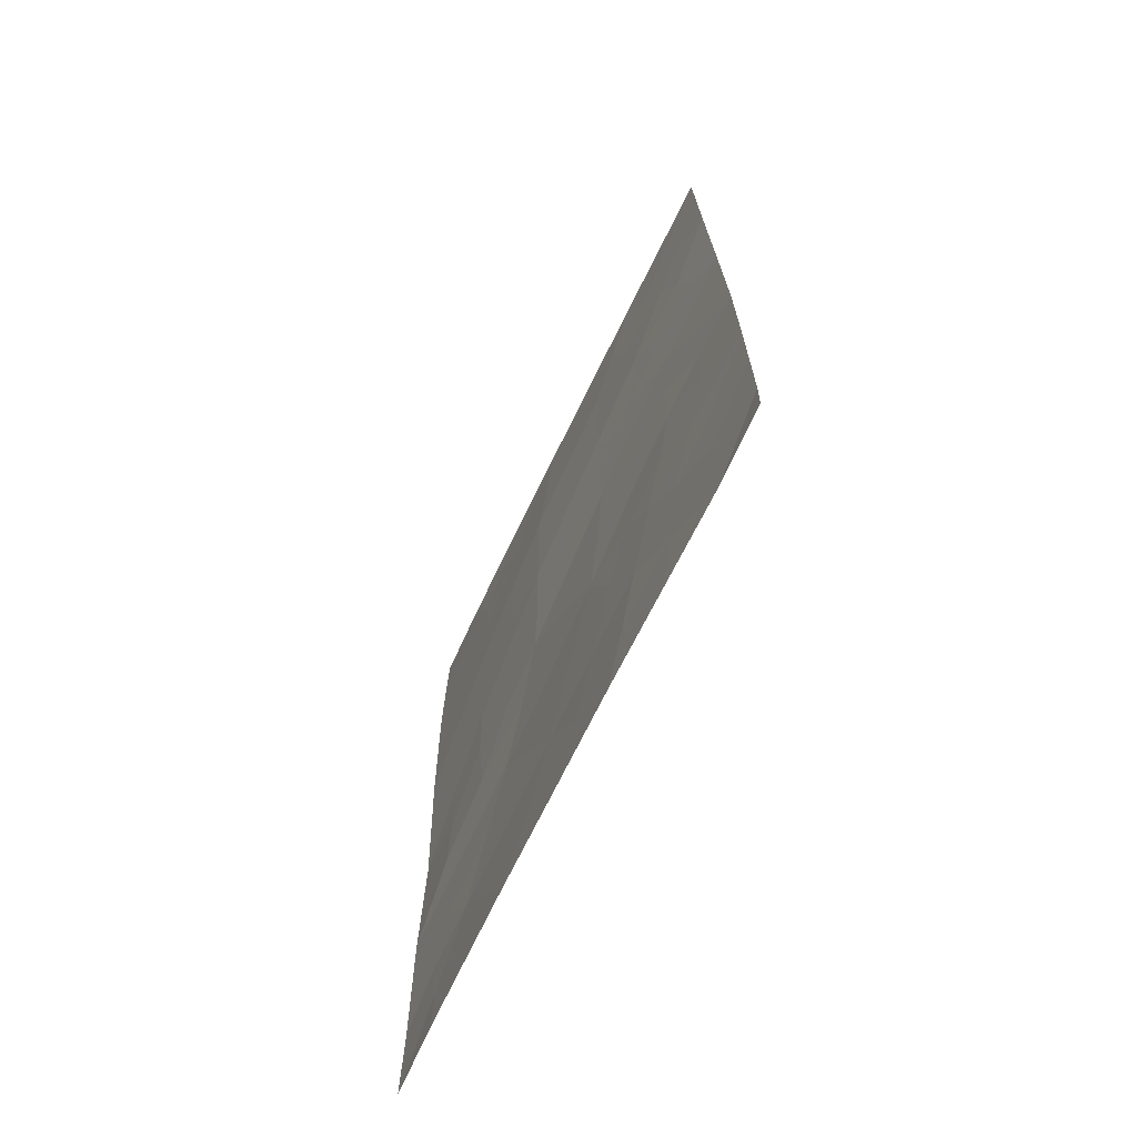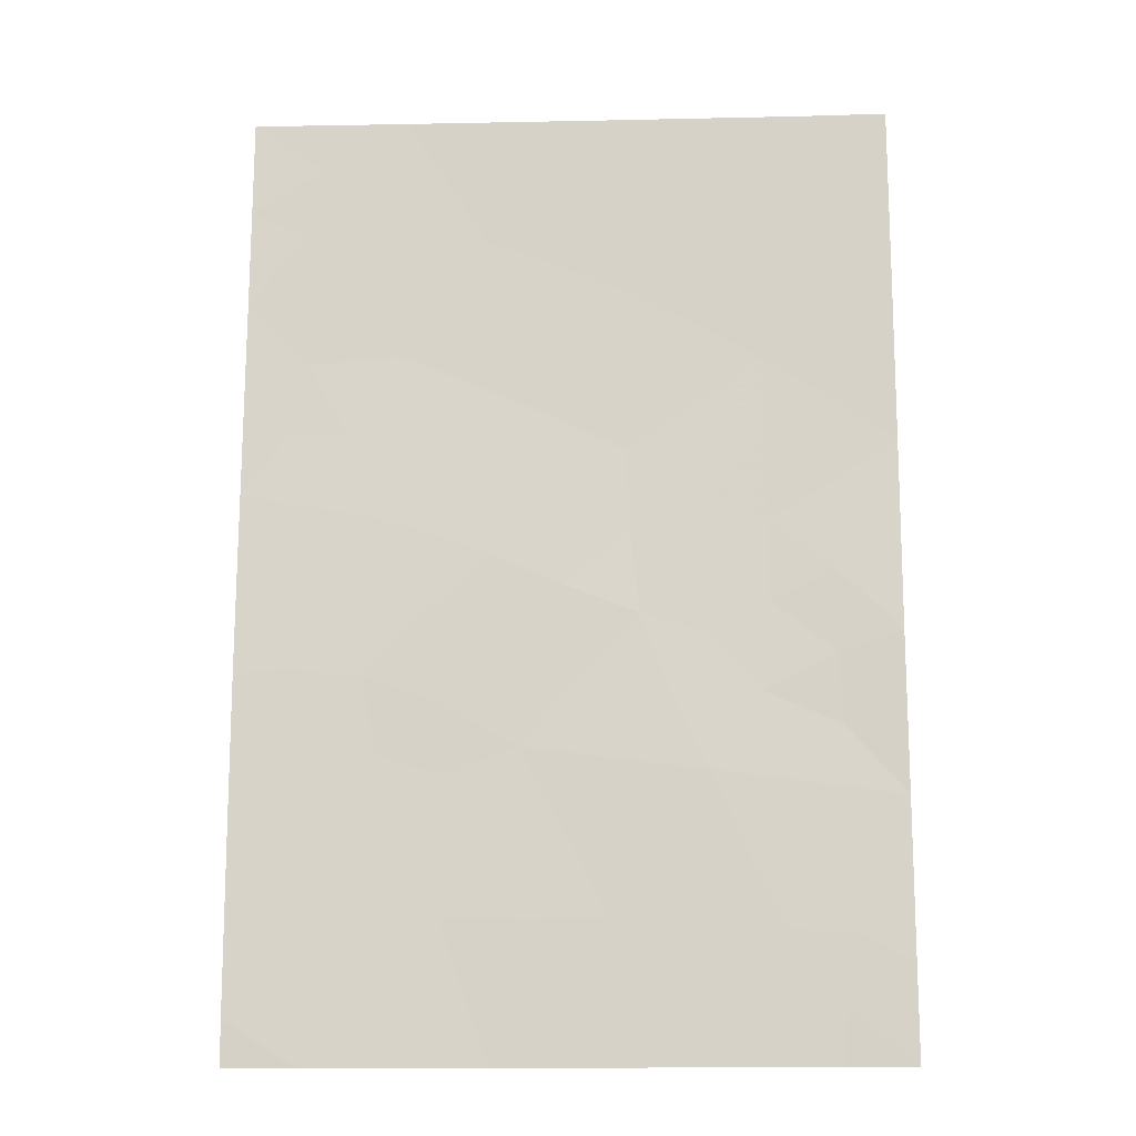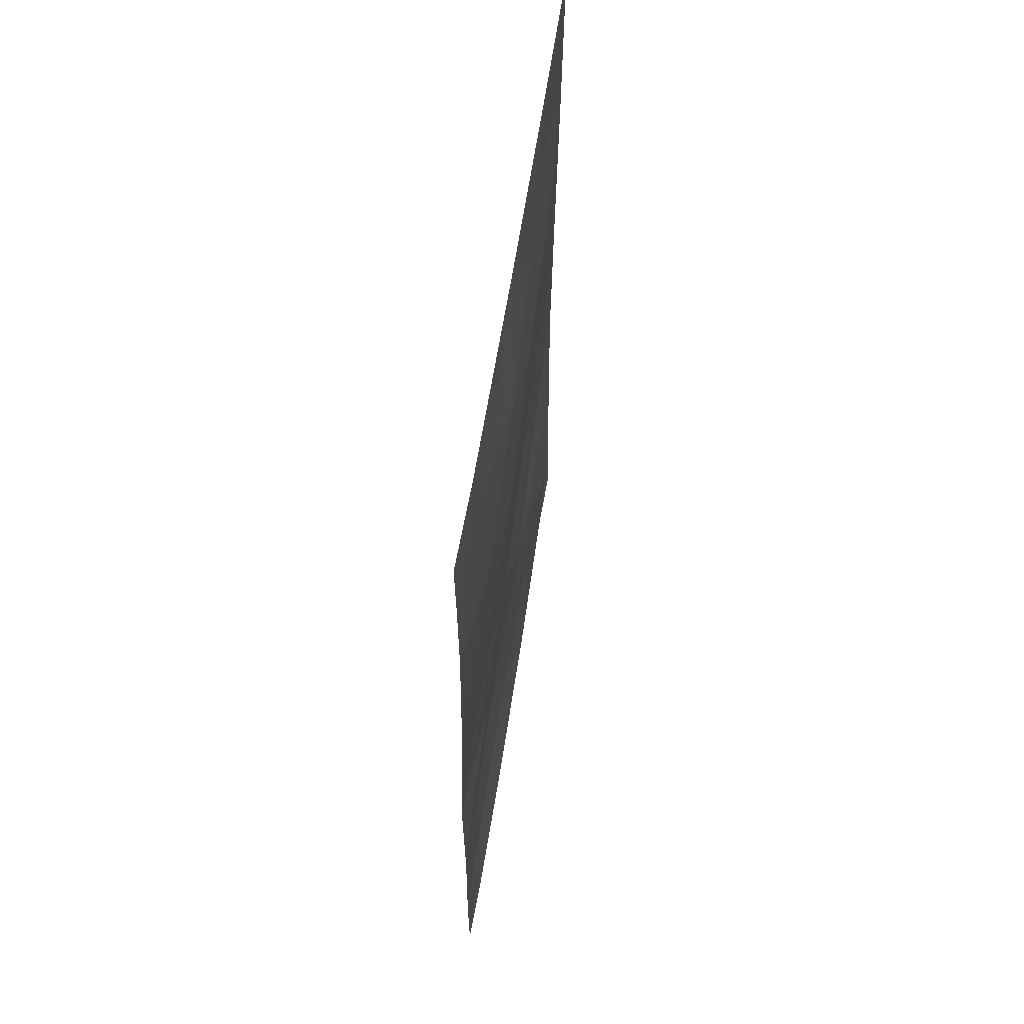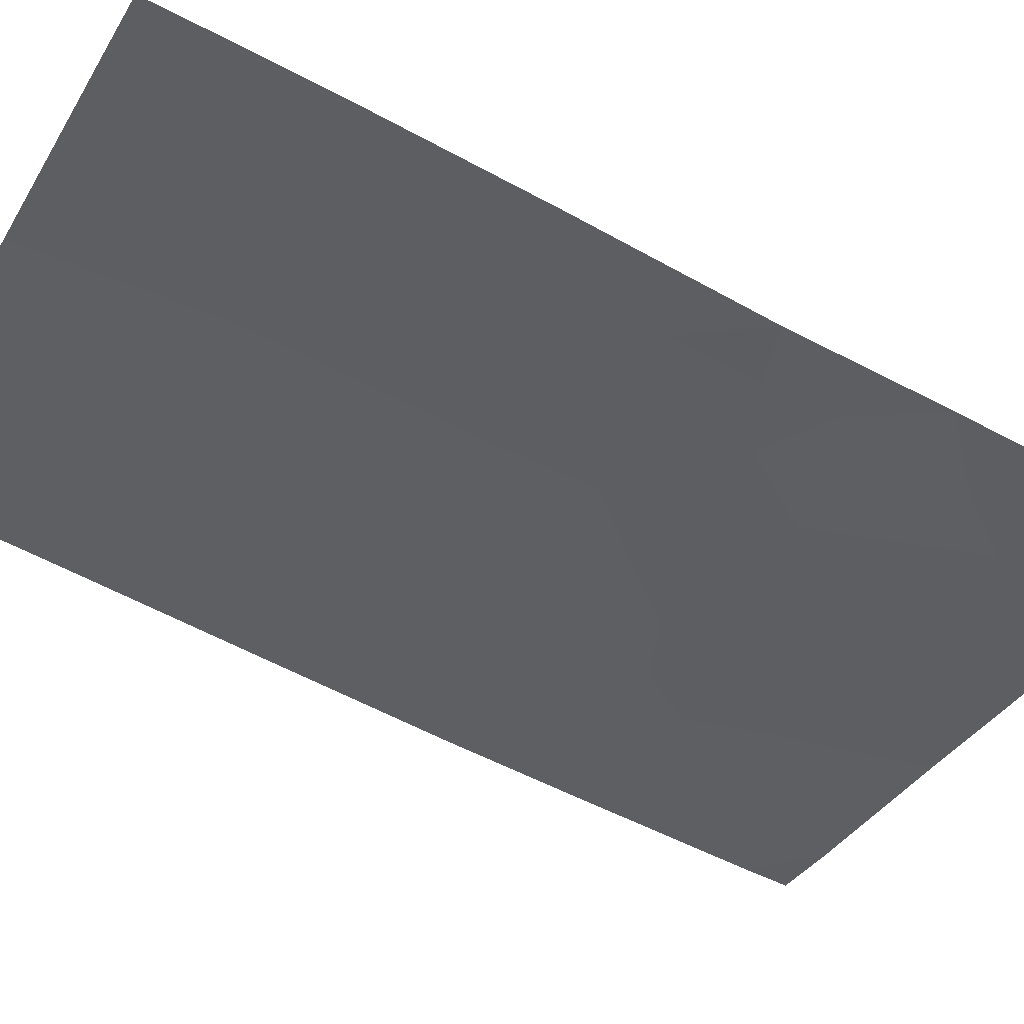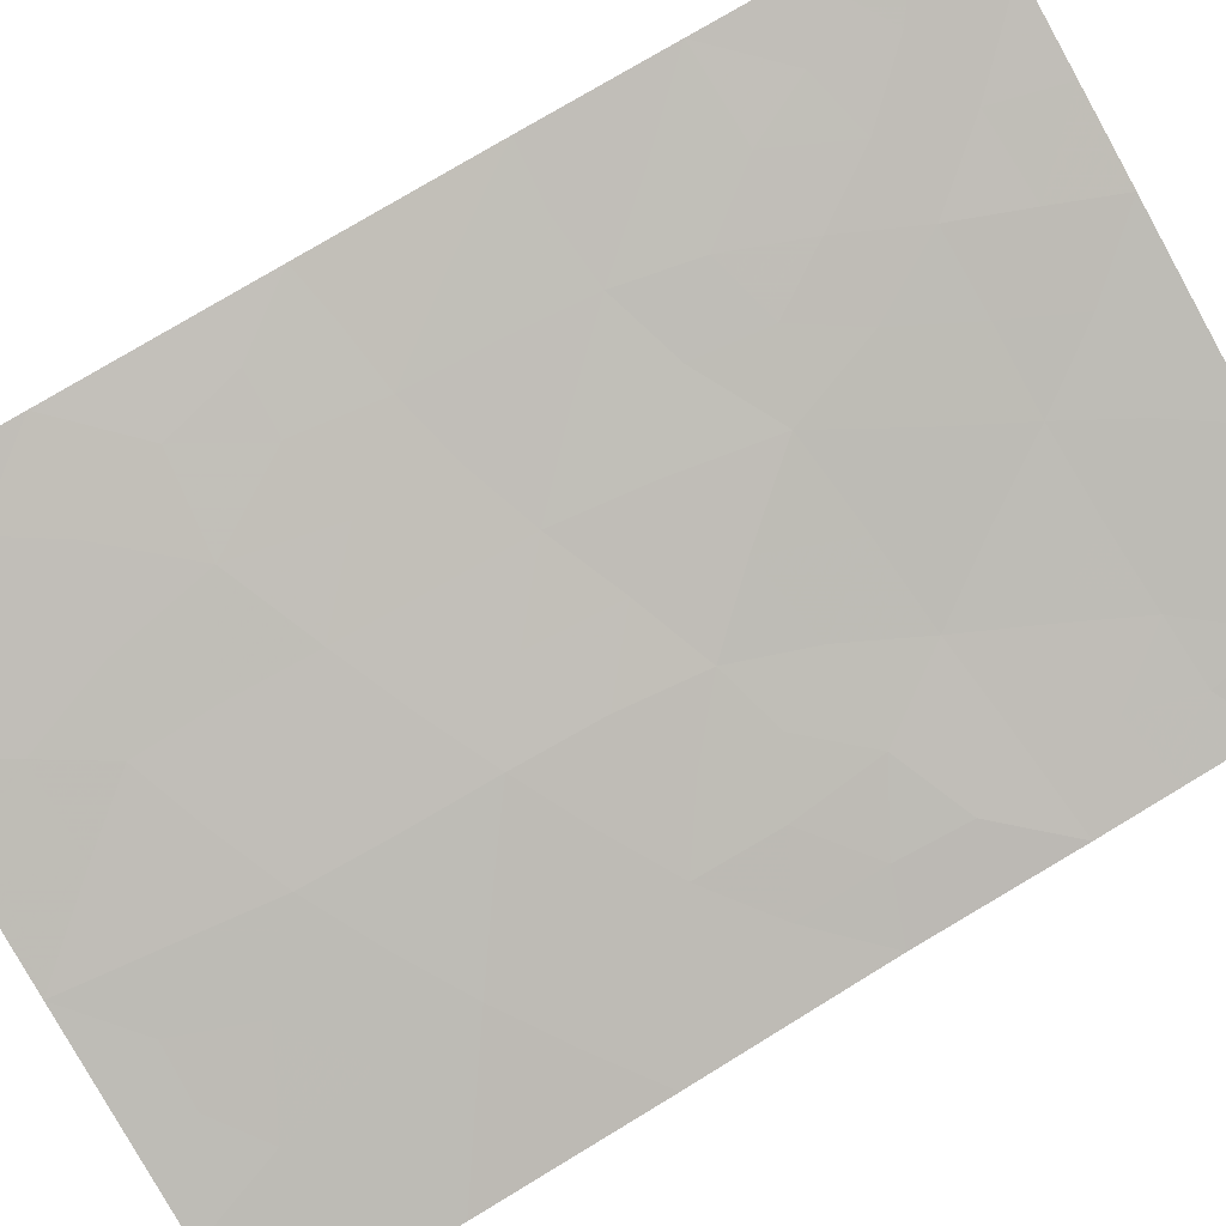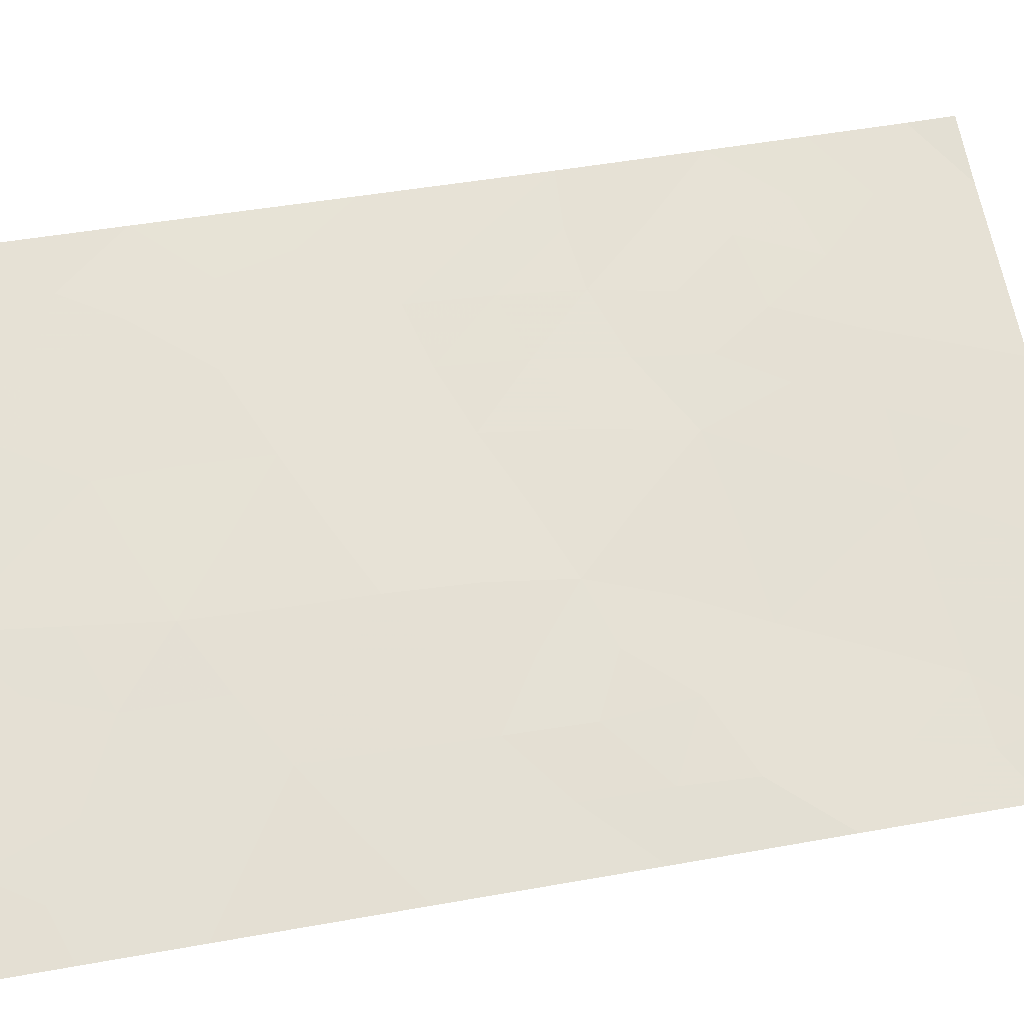
<metadata>
{"format":"obj","ext":"obj","renderer":"f3d","projection":"perspective","resolution":1024,"background":"white","views":[{"elev":-71.1,"azim":45.6,"up":"+Y"},{"elev":-14.6,"azim":164.1,"up":"+Y"},{"elev":60.8,"azim":-99.8,"up":"+Y"},{"elev":-57.4,"azim":-119.0,"up":"+Z"},{"elev":79.1,"azim":-120.7,"up":"+Z"},{"elev":47.8,"azim":-101.5,"up":"+Z"}]}
</metadata>
<code>
v -13.77 46.35 56.63
v -11.64 46.69 57.3
v -17.06 46.72 55.53
v -18.58 39.18 54.91
v -13.25 39.75 56.73
v -15.18 39.73 56.06
v -10.84 40.96 57.49
v -16.97 42.44 55.48
v -15.42 47.67 56.11
v -10.84 42.72 57.49
v -18.58 43.17 54.9
v -10.85 38.58 57.51
v -11.7 38 57.23
v -18.59 41.18 54.92
v -12.77 50 56.94
v -15.57 43.43 55.98
v -17.23 48.91 55.46
v -18.62 47.83 54.98
v -17.61 50 55.32
v -18.62 49.13 54.97
v -10.87 47.54 57.54
v -13.87 38 56.54
v -10.85 44.97 57.51
v -16.15 38 55.78
v -17.78 38 55.21
v -13.77 48.33 56.63
v -18.59 38 54.91
v -10.86 38 57.53
v -10.88 50 57.56
v -18.61 50 54.96
v -18.61 45.6 54.95
v -15.14 50 56.16
v -17.07 44.59 55.48
v -12.33 42.67 57.02
v -16.33 41.5 55.66
v -14.15 41.8 56.44
v -13.82 44.2 56.56
v -17.17 39.6 55.38
v -12.23 44.73 57.08
v -15.45 45.53 56.08
v -13.74 47.42 56.64
v -16.26 46.14 55.81
v -16.26 47.21 55.82
v -15.45 46.6 56.09
v -17.75 40.39 55.19
v -17.98 39.54 55.11
v -18.59 40.18 54.91
v -13.76 40.68 56.57
v -14.2 39.73 56.4
v -14.72 40.7 56.23
v -14.61 47.01 56.36
v -14.63 45.96 56.35
v -10.84 41.84 57.49
v -11.63 41.83 57.24
v -11.55 42.76 57.26
v -12.57 38.91 56.95
v -11.68 39.19 57.25
v -17.89 48.42 55.23
v -18.01 49.34 55.19
v -16.63 49.36 55.66
v -16.37 50 55.74
v -12.78 38 56.88
v -13.56 38.84 56.63
v -13.31 41.45 56.72
v -12.86 40.72 56.88
v -16.64 38.81 55.58
v -16.97 38 55.49
v -13.2 42.36 56.74
v -13.95 43.06 56.51
v -13.06 43.45 56.79
v -13.34 49.07 56.76
v -10.87 48.77 57.55
v -11.75 49.36 57.27
v -11.82 50 57.25
v -10.85 39.77 57.5
v -15.01 38 56.16
v -15.63 38.84 55.93
v -14.58 38.85 56.28
v -15.73 40.62 55.87
v -15.27 41.63 56.04
v -10.86 46.26 57.52
v -11.41 45.76 57.35
v -14.54 48.05 56.38
v -17.39 41.34 55.32
v -16.75 40.52 55.52
v -13.96 50 56.55
v -14.34 49.06 56.43
v -15.29 48.76 56.13
v -17.08 47.81 55.52
v -17.85 47.29 55.25
v -16.26 48.4 55.81
v -11.93 40.91 57.16
v -12.52 41.69 56.98
v -17.84 43.96 55.19
v -18.6 44.39 54.93
v -17.84 45.08 55.22
v -12.34 39.92 57.04
v -18.59 42.18 54.91
v -17.83 42.92 55.18
v -17.88 42.02 55.17
v -14.63 44.89 56.32
v -14.69 43.8 56.27
v -15.47 44.47 56.04
v -14.9 42.68 56.2
v -16.36 43.18 55.7
v -15.89 42.46 55.84
v -11.53 43.77 57.28
v -12.26 43.68 57.05
v -16.17 39.68 55.72
v -16.3 44.06 55.74
v -16.27 45.09 55.78
v -17.06 45.65 55.51
v -17.84 46.18 55.24
v -18.62 46.71 54.96
v -12.96 45.59 56.87
v -13 44.52 56.82
v -13.8 45.28 56.59
v -12.1 45.77 57.14
v -17.08 43.56 55.47
v -11.5 44.84 57.3
v -10.84 43.84 57.5
v -11.98 47.74 57.2
v -12.36 48.79 57.07
v -12.96 48.04 56.89
v -11.56 48.43 57.32
v -12.73 46.81 56.97
v -11.57 40.14 57.28
v -15.91 49.33 55.9
v -17.81 38.73 55.18
f 41 124 126
f 42 43 44
f 45 46 47
f 48 49 50
f 44 51 52
f 53 54 55
f 56 97 57
f 59 17 58
f 62 63 56
f 64 65 48
f 125 21 122
f 66 67 129
f 68 69 70
f 28 13 12
f 72 125 73
f 19 59 30
f 75 57 127
f 76 77 78
f 49 63 78
f 50 79 80
f 83 41 51
f 45 84 85
f 86 71 87
f 87 83 88
f 58 89 90
f 60 128 91
f 43 89 91
f 54 92 93
f 94 95 96
f 98 99 100
f 101 102 103
f 93 64 68
f 69 104 102
f 105 106 8
f 107 55 108
f 127 97 92
f 66 109 77
f 85 79 109
f 110 111 103
f 112 42 111
f 113 112 96
f 113 114 90
f 115 116 117
f 115 126 118
f 104 80 106
f 119 99 94
f 110 105 119
f 117 101 52
f 120 121 107
f 108 70 116
f 8 84 100
f 82 120 118
f 1 41 126
f 41 26 124
f 40 42 44
f 42 3 43
f 44 43 9
f 14 45 47
f 45 38 46
f 47 46 4
f 36 48 50
f 48 5 49
f 50 49 6
f 40 44 52
f 44 9 51
f 52 51 1
f 10 53 55
f 53 7 54
f 55 54 34
f 13 56 57
f 56 5 97
f 20 58 18
f 20 59 58
f 59 19 17
f 32 128 61
f 13 62 56
f 62 22 63
f 56 63 5
f 36 64 48
f 48 65 5
f 122 123 125
f 46 38 129
f 38 66 129
f 66 24 67
f 129 67 25
f 34 68 70
f 68 36 69
f 70 69 37
f 71 15 123
f 129 25 27
f 29 72 73
f 72 21 125
f 73 74 29
f 59 20 30
f 7 75 127
f 75 12 57
f 22 76 78
f 76 24 77
f 78 77 6
f 6 49 78
f 49 5 63
f 78 63 22
f 36 50 80
f 50 6 79
f 80 79 35
f 21 81 2
f 81 23 82
f 9 83 51
f 83 26 41
f 51 41 1
f 38 45 85
f 45 14 84
f 85 84 35
f 32 86 87
f 86 15 71
f 87 71 26
f 32 87 88
f 87 26 83
f 88 83 9
f 18 58 90
f 58 17 89
f 90 89 3
f 17 60 91
f 91 88 9
f 9 43 91
f 43 3 89
f 91 89 17
f 26 71 124
f 34 54 93
f 54 7 92
f 93 92 65
f 33 94 96
f 94 11 95
f 96 95 31
f 13 57 12
f 97 5 65
f 14 98 100
f 98 11 99
f 100 99 8
f 40 101 103
f 101 37 102
f 103 102 16
f 34 93 68
f 93 65 64
f 68 64 36
f 37 69 102
f 69 36 104
f 102 104 16
f 105 16 106
f 8 106 35
f 39 107 108
f 107 10 55
f 108 55 34
f 7 127 92
f 92 97 65
f 24 66 77
f 66 38 109
f 77 109 6
f 38 85 109
f 85 35 79
f 109 79 6
f 16 110 103
f 110 33 111
f 103 111 40
f 33 112 111
f 112 3 42
f 111 42 40
f 31 113 96
f 113 3 112
f 96 112 33
f 3 113 90
f 113 31 114
f 90 114 18
f 1 115 117
f 115 39 116
f 117 116 37
f 39 115 118
f 115 1 126
f 16 104 106
f 104 36 80
f 106 80 35
f 33 119 94
f 119 8 99
f 94 99 11
f 33 110 119
f 110 16 105
f 119 105 8
f 1 117 52
f 117 37 101
f 52 101 40
f 39 120 107
f 120 23 121
f 107 121 10
f 39 108 116
f 108 34 70
f 116 70 37
f 8 35 84
f 100 84 14
f 2 82 118
f 82 23 120
f 118 120 39
f 122 21 2
f 2 81 82
f 60 17 19
f 123 122 124
f 126 124 122
f 61 60 19
f 125 123 73
f 123 124 71
f 2 126 122
f 127 57 97
f 118 126 2
f 128 88 91
f 128 60 61
f 73 123 15
f 88 128 32
f 73 15 74
f 4 46 129
f 4 129 27

</code>
